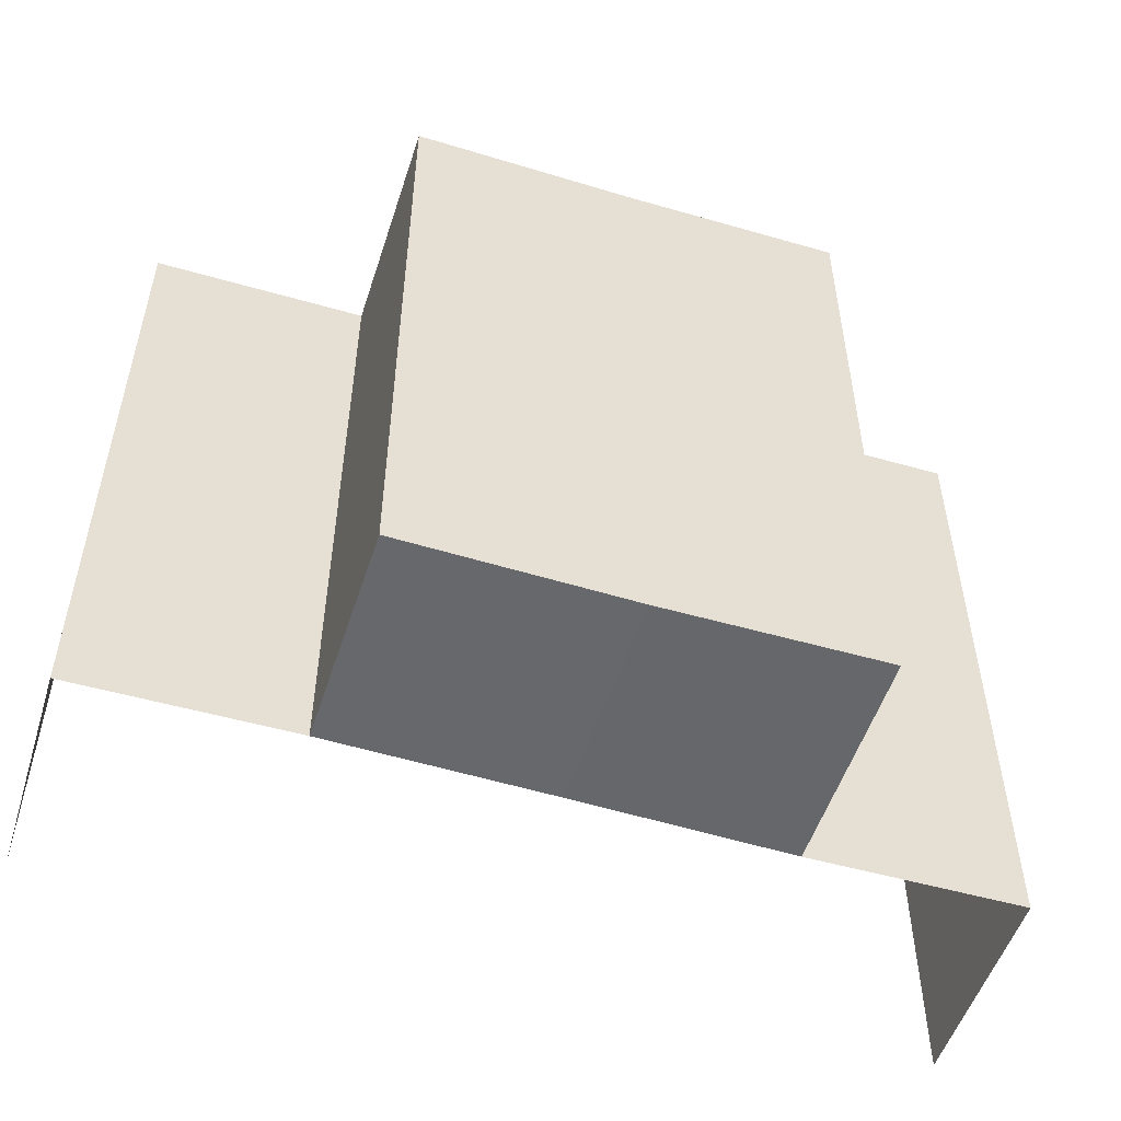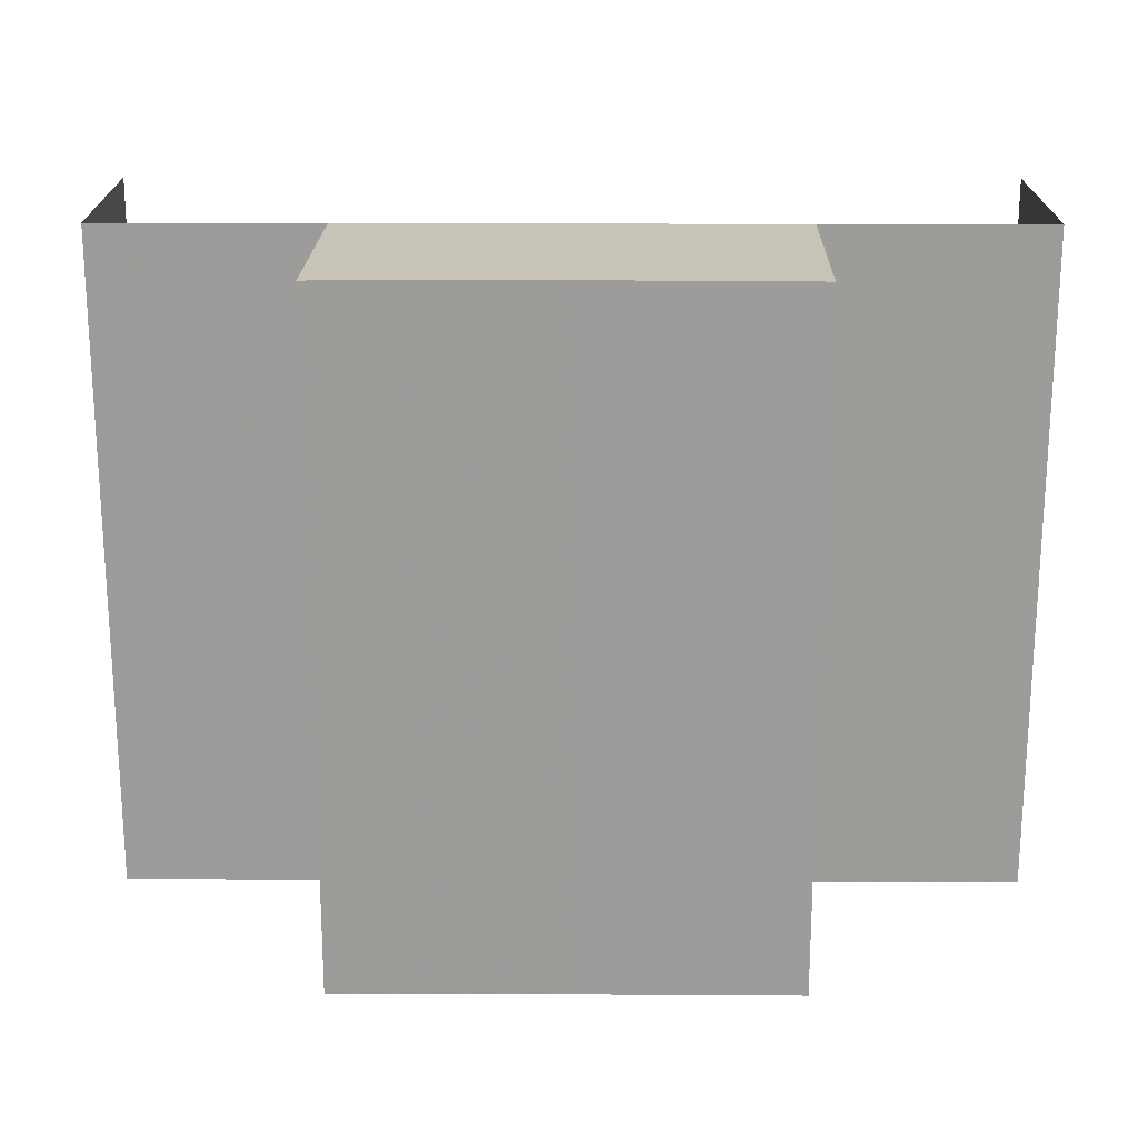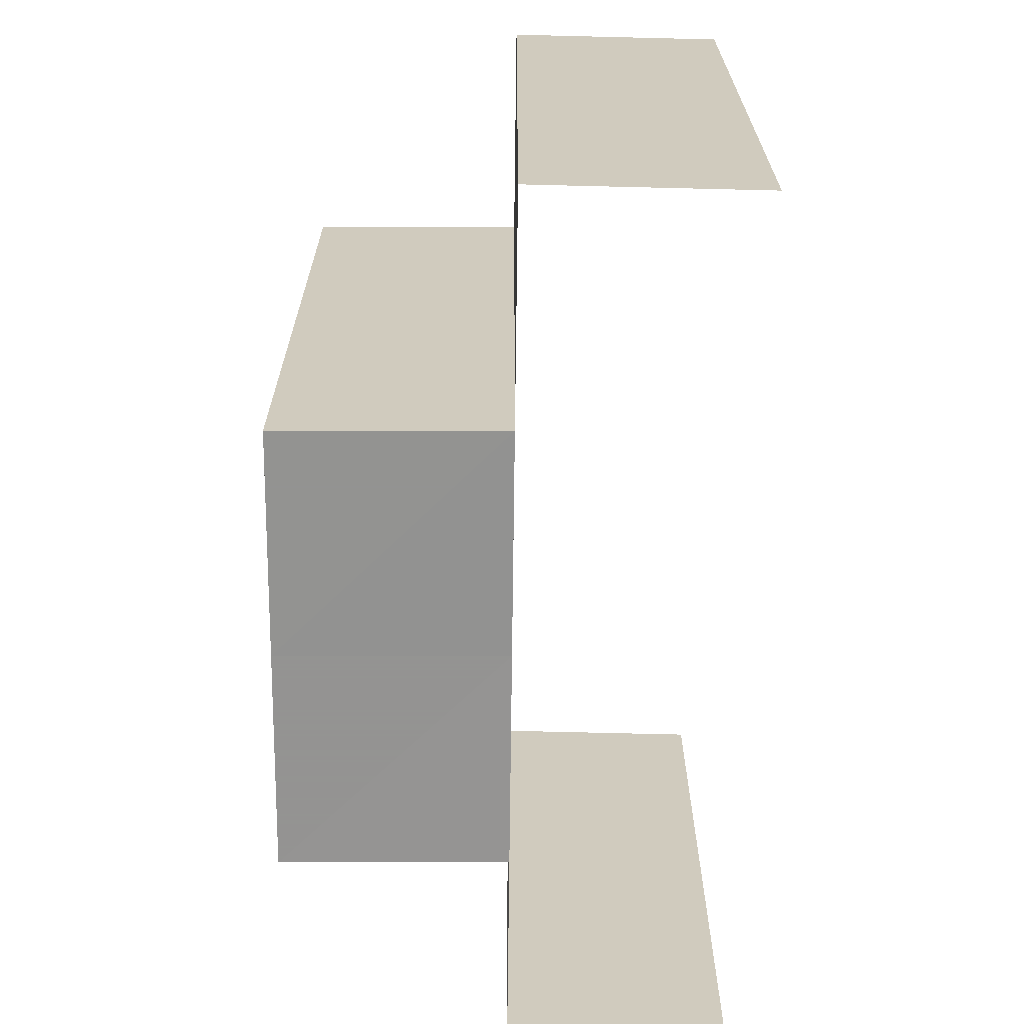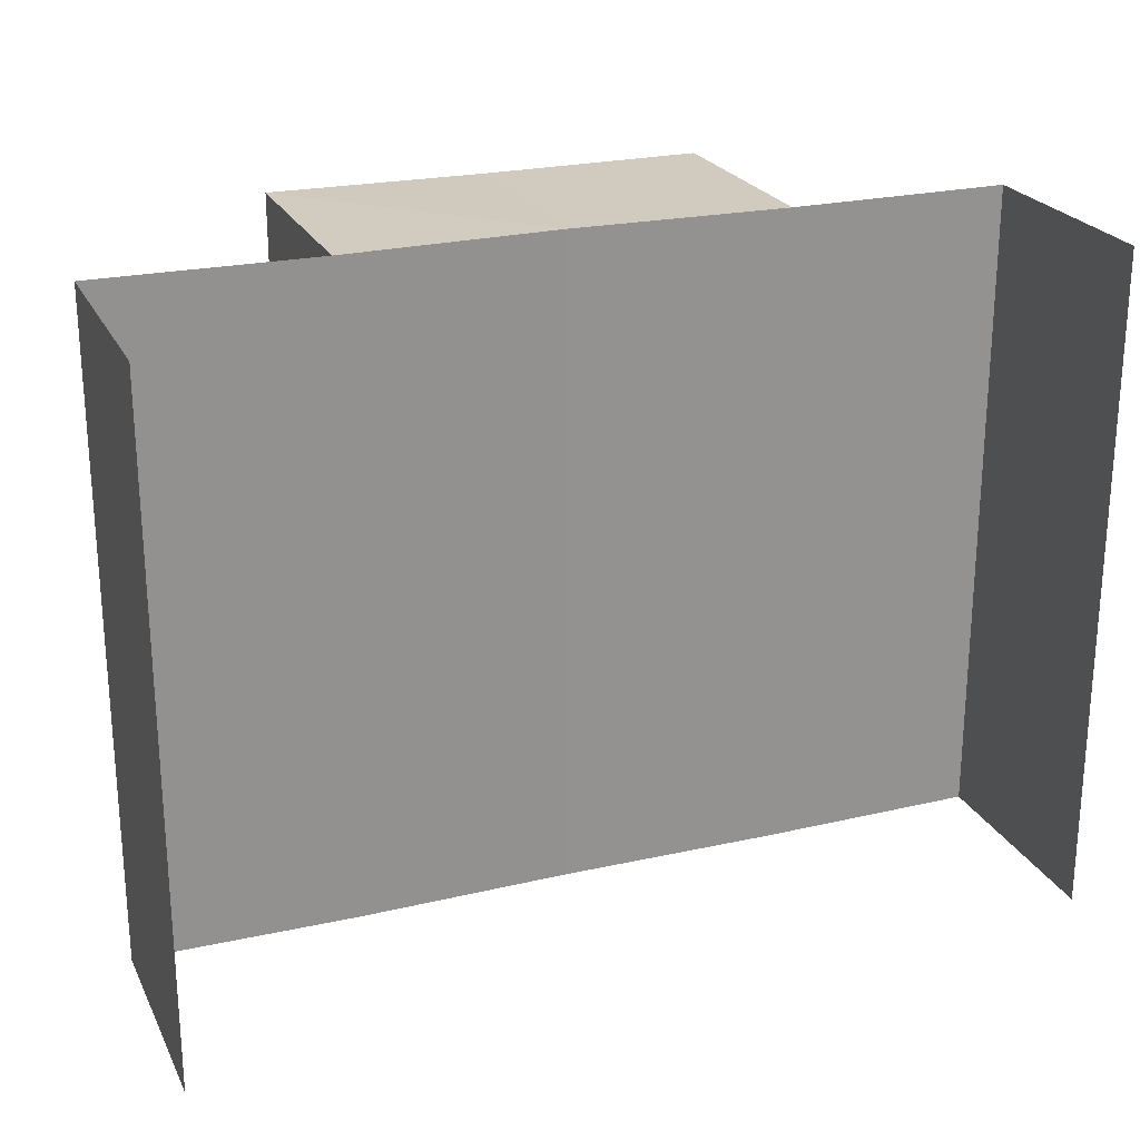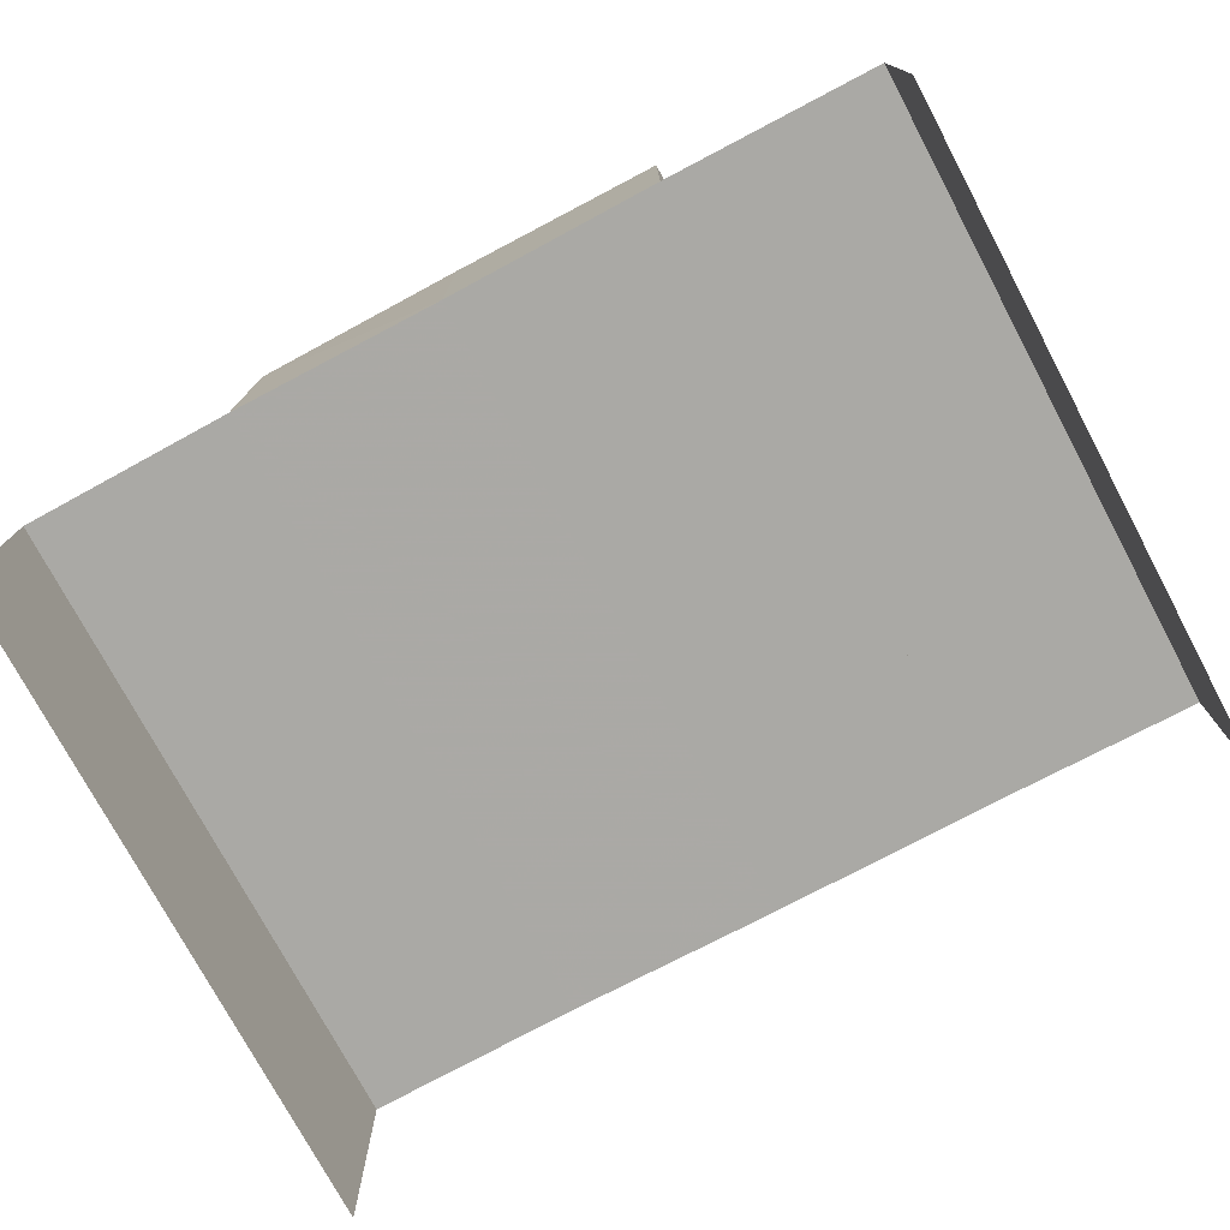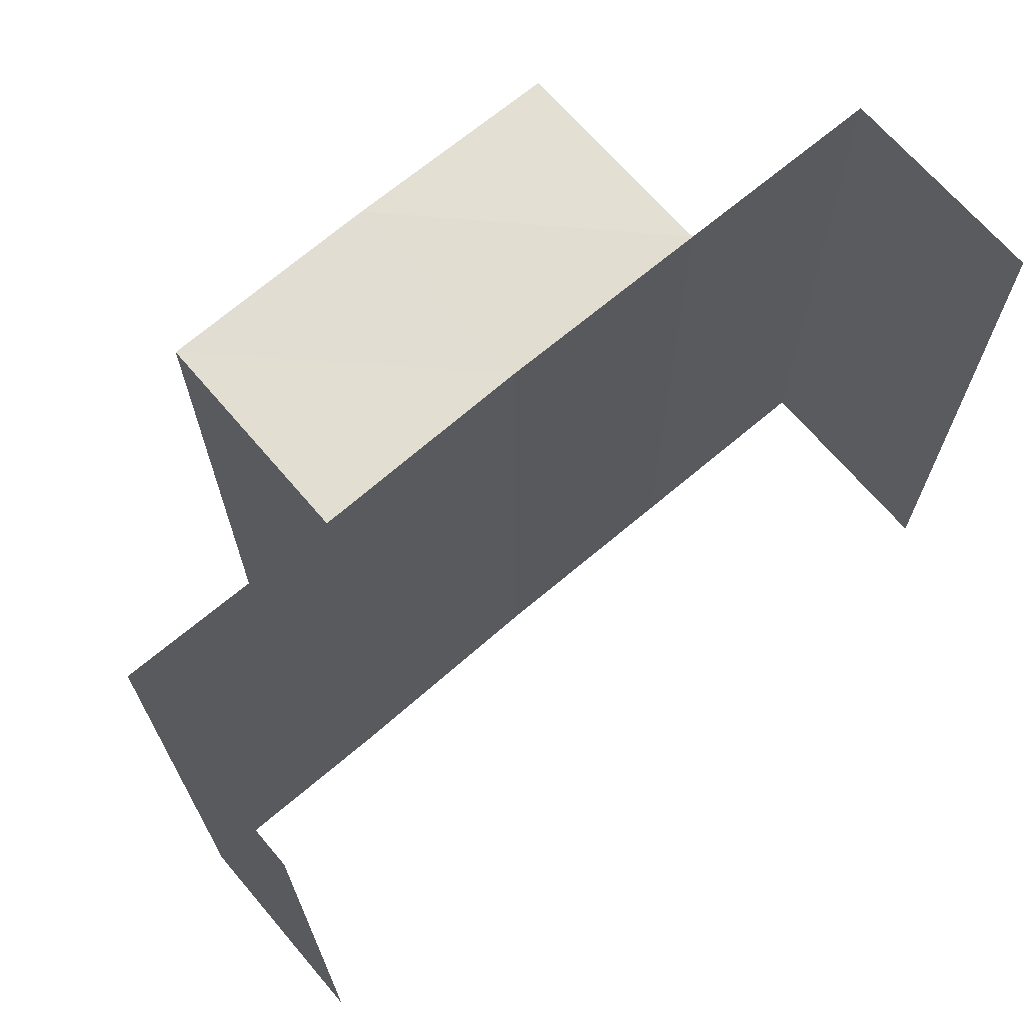
<metadata>
{"format":"obj","ext":"obj","renderer":"f3d","projection":"perspective","resolution":1024,"background":"white","views":[{"elev":-52.3,"azim":162.1,"up":"+Z"},{"elev":19.8,"azim":-179.5,"up":"+Z"},{"elev":-66.8,"azim":-90.6,"up":"+Z"},{"elev":23.5,"azim":-21.1,"up":"+Z"},{"elev":-75.6,"azim":-152.0,"up":"+Y"},{"elev":67.3,"azim":-40.6,"up":"+Z"}]}
</metadata>
<code>
o 4271
v 2175 1861 9.113
v 2175 1861 9.113
v 2175 1861 9.143
v 2175 1861 9.143
v 2175 1861 9.143
v 2175 1861 9.143
v 2175 1861 9.143
v 2175 1861 9.113
v 2175 1861 9.113
v 2175 1861 9.113
v 2175 1861 9.143
v 2175 1861 9.143
v 2175 1861 9.113
v 2175 1861 9.113
v 2175 1861 9.113
v 2175 1861 9.113
v 2175 1861 9.113
v 2175 1861 9.143
v 2175 1861 9.143
v 2175 1861 9.143
v 2175 1861 9.113
v 2175 1861 9.113
v 2175 1861 9.143
v 2175 1861 9.143
v 2175 1861 9.143
v 2175 1861 9.113
v 2175 1861 9.113
v 2175 1861 9.143
v 2175 1861 9.143
v 2175 1861 9.143
v 2175 1861 9.143
v 2175 1861 9.143
v 2175 1861 9.143
v 2175 1861 9.143
v 2175 1861 9.113
v 2175 1861 9.113
v 2175 1861 9.143
v 2175 1861 9.113
v 2175 1861 9.113
v 2175 1861 9.143
v 2175 1861 9.143
v 2175 1861 9.113
v 2175 1861 9.143
v 2175 1861 9.113
v 2175 1861 9.113
v 2175 1861 9.113
v 2175 1861 9.113
v 2175 1861 9.113
v 2175 1861 9.143
v 2175 1861 9.113
v 2175 1861 9.143
v 2175 1861 9.143
v 2175 1861 9.113
v 2175 1861 9.143
v 2175 1861 9.113
v 2175 1861 9.113
v 2175 1861 9.143
v 2175 1861 9.113
v 2175 1861 9.113
v 2175 1861 9.143
v 2175 1861 9.143
v 2175 1861 9.143
v 2175 1861 9.143
v 2175 1861 9.143
v 2175 1861 9.113
v 2175 1861 9.113
v 2175 1861 9.113
v 2175 1861 9.113
v 2175 1861 9.113
v 2175 1861 9.143
v 2175 1861 9.143
v 2175 1861 9.143
v 2175 1861 9.143
v 2175 1861 9.143
v 2175 1861 9.113
v 2175 1861 9.113
v 2175 1861 9.113
f 1 2 3
f 2 4 5
f 6 7 8
f 7 9 10
f 11 12 13
f 12 14 15
f 16 17 18
f 17 19 20
f 21 22 23
f 22 24 25
f 21 26 27
f 28 29 23
f 30 31 25
f 29 32 33
f 32 34 31
f 33 35 36
f 37 38 35
f 39 34 40
f 41 37 42
f 43 41 44
f 42 45 46
f 39 47 45
f 48 39 49
f 26 39 50
f 50 51 52
f 53 54 51
f 55 53 30
f 56 55 57
f 58 59 60
f 59 61 62
f 63 64 65
f 64 66 67
f 68 69 70
f 69 71 72
f 73 74 75
f 74 76 77

</code>
